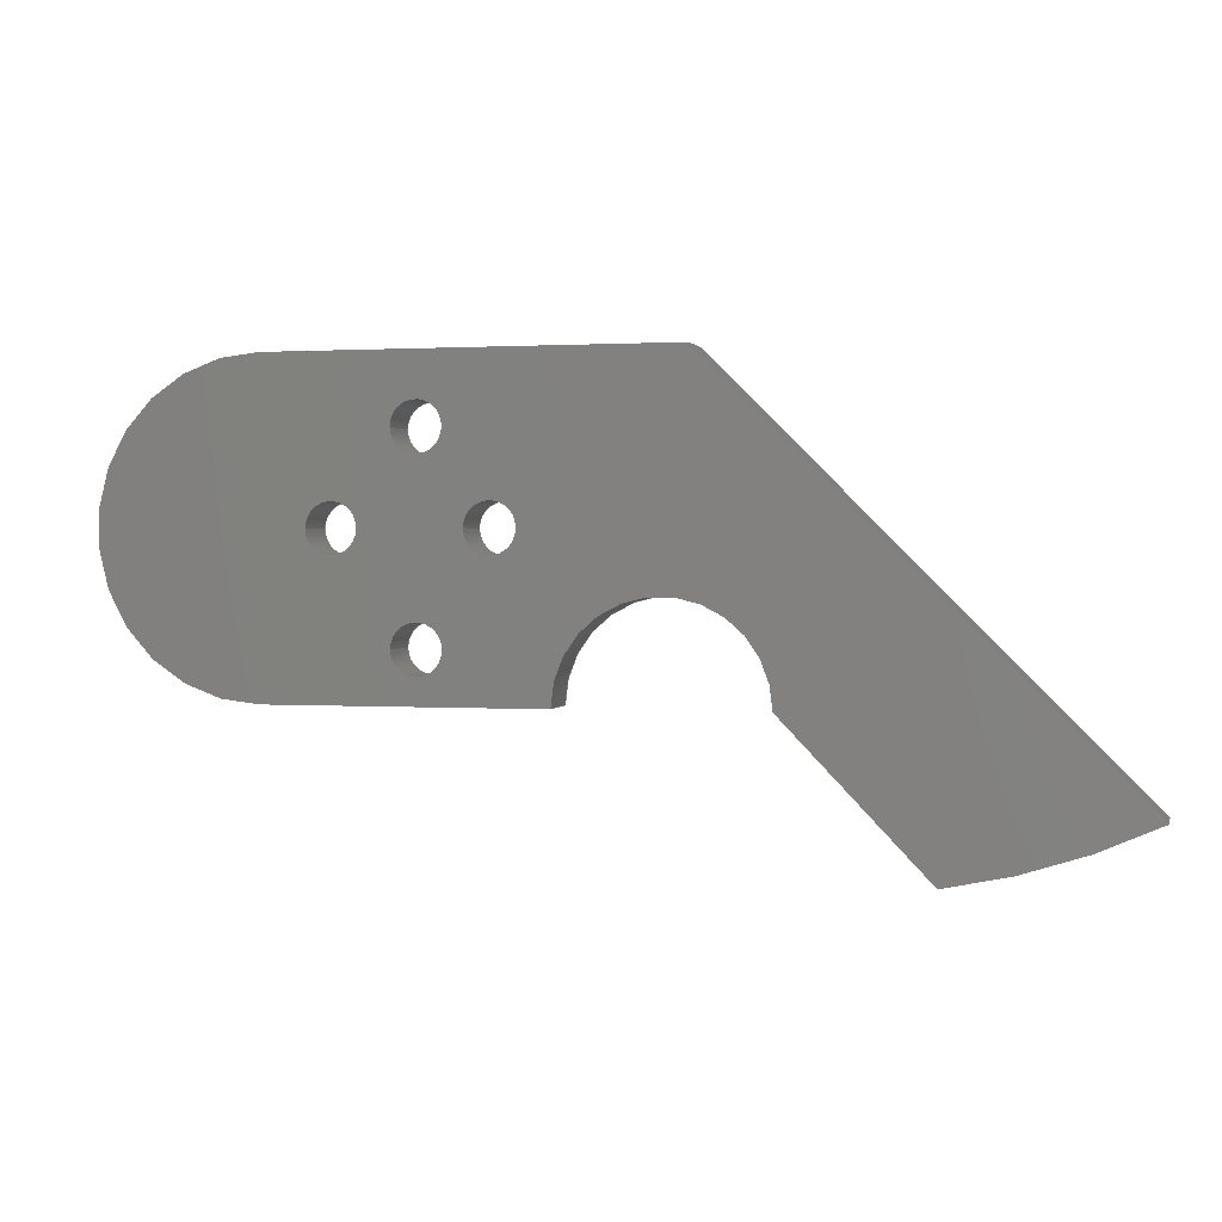
<metadata>
{"format":"step","ext":"step","renderer":"f3d","projection":"perspective","resolution":1024,"background":"white","views":[{"elev":1.3,"azim":14.3,"up":"+Y"}]}
</metadata>
<code>
ISO-10303-21;
DATA;
#1=MECHANICAL_DESIGN_GEOMETRIC_PRESENTATION_REPRESENTATION('',(#4),#435);
#2=SHAPE_REPRESENTATION_RELATIONSHIP('SRR','None',#442,#3);
#3=ADVANCED_BREP_SHAPE_REPRESENTATION('',(#5),#434);
#4=STYLED_ITEM('',(#451),#5);
#5=MANIFOLD_SOLID_BREP('Body1',#247);
#6=CYLINDRICAL_SURFACE('',#269,0.05);
#7=CYLINDRICAL_SURFACE('',#271,0.05);
#8=CYLINDRICAL_SURFACE('',#273,0.05);
#9=CYLINDRICAL_SURFACE('',#275,0.05);
#10=CYLINDRICAL_SURFACE('',#279,1.3);
#11=CYLINDRICAL_SURFACE('',#282,0.2);
#12=CYLINDRICAL_SURFACE('',#285,0.32);
#13=FACE_BOUND('',#35,.T.);
#14=FACE_BOUND('',#36,.T.);
#15=FACE_BOUND('',#37,.T.);
#16=FACE_BOUND('',#38,.T.);
#17=FACE_BOUND('',#51,.T.);
#18=FACE_BOUND('',#52,.T.);
#19=FACE_BOUND('',#53,.T.);
#20=FACE_BOUND('',#54,.T.);
#21=FACE_OUTER_BOUND('',#34,.T.);
#22=FACE_OUTER_BOUND('',#39,.T.);
#23=FACE_OUTER_BOUND('',#40,.T.);
#24=FACE_OUTER_BOUND('',#41,.T.);
#25=FACE_OUTER_BOUND('',#42,.T.);
#26=FACE_OUTER_BOUND('',#43,.T.);
#27=FACE_OUTER_BOUND('',#44,.T.);
#28=FACE_OUTER_BOUND('',#45,.T.);
#29=FACE_OUTER_BOUND('',#46,.T.);
#30=FACE_OUTER_BOUND('',#47,.T.);
#31=FACE_OUTER_BOUND('',#48,.T.);
#32=FACE_OUTER_BOUND('',#49,.T.);
#33=FACE_OUTER_BOUND('',#50,.T.);
#34=EDGE_LOOP('',(#162,#163,#164,#165,#166,#167,#168));
#35=EDGE_LOOP('',(#169));
#36=EDGE_LOOP('',(#170));
#37=EDGE_LOOP('',(#171));
#38=EDGE_LOOP('',(#172));
#39=EDGE_LOOP('',(#173,#174,#175,#176));
#40=EDGE_LOOP('',(#177,#178,#179,#180));
#41=EDGE_LOOP('',(#181,#182,#183,#184));
#42=EDGE_LOOP('',(#185,#186,#187,#188));
#43=EDGE_LOOP('',(#189,#190,#191,#192));
#44=EDGE_LOOP('',(#193,#194,#195,#196));
#45=EDGE_LOOP('',(#197,#198,#199,#200));
#46=EDGE_LOOP('',(#201,#202,#203,#204));
#47=EDGE_LOOP('',(#205,#206,#207,#208));
#48=EDGE_LOOP('',(#209,#210,#211,#212));
#49=EDGE_LOOP('',(#213,#214,#215,#216));
#50=EDGE_LOOP('',(#217,#218,#219,#220,#221,#222,#223));
#51=EDGE_LOOP('',(#224));
#52=EDGE_LOOP('',(#225));
#53=EDGE_LOOP('',(#226));
#54=EDGE_LOOP('',(#227));
#55=LINE('',#369,#74);
#56=LINE('',#371,#75);
#57=LINE('',#375,#76);
#58=LINE('',#378,#77);
#59=LINE('',#390,#78);
#60=LINE('',#394,#79);
#61=LINE('',#398,#80);
#62=LINE('',#402,#81);
#63=LINE('',#405,#82);
#64=LINE('',#407,#83);
#65=LINE('',#408,#84);
#66=LINE('',#411,#85);
#67=LINE('',#412,#86);
#68=LINE('',#416,#87);
#69=LINE('',#419,#88);
#70=LINE('',#420,#89);
#71=LINE('',#424,#90);
#72=LINE('',#427,#91);
#73=LINE('',#428,#92);
#74=VECTOR('',#294,10);
#75=VECTOR('',#295,10);
#76=VECTOR('',#298,10);
#77=VECTOR('',#301,10);
#78=VECTOR('',#314,0.05);
#79=VECTOR('',#319,0.05);
#80=VECTOR('',#324,0.05);
#81=VECTOR('',#329,0.05);
#82=VECTOR('',#332,10);
#83=VECTOR('',#333,10);
#84=VECTOR('',#334,10);
#85=VECTOR('',#337,10);
#86=VECTOR('',#338,10);
#87=VECTOR('',#343,10);
#88=VECTOR('',#346,10);
#89=VECTOR('',#347,10);
#90=VECTOR('',#352,10);
#91=VECTOR('',#355,10);
#92=VECTOR('',#356,10);
#93=CIRCLE('',#262,0.32);
#94=CIRCLE('',#263,1.3);
#95=CIRCLE('',#264,0.2);
#96=CIRCLE('',#265,0.05);
#97=CIRCLE('',#266,0.05);
#98=CIRCLE('',#267,0.05);
#99=CIRCLE('',#268,0.05);
#100=CIRCLE('',#270,0.05);
#101=CIRCLE('',#272,0.05);
#102=CIRCLE('',#274,0.05);
#103=CIRCLE('',#276,0.05);
#104=CIRCLE('',#280,1.3);
#105=CIRCLE('',#283,0.2);
#106=CIRCLE('',#286,0.32);
#107=VERTEX_POINT('',#365);
#108=VERTEX_POINT('',#366);
#109=VERTEX_POINT('',#368);
#110=VERTEX_POINT('',#370);
#111=VERTEX_POINT('',#372);
#112=VERTEX_POINT('',#374);
#113=VERTEX_POINT('',#376);
#114=VERTEX_POINT('',#379);
#115=VERTEX_POINT('',#381);
#116=VERTEX_POINT('',#383);
#117=VERTEX_POINT('',#385);
#118=VERTEX_POINT('',#388);
#119=VERTEX_POINT('',#392);
#120=VERTEX_POINT('',#396);
#121=VERTEX_POINT('',#400);
#122=VERTEX_POINT('',#404);
#123=VERTEX_POINT('',#406);
#124=VERTEX_POINT('',#410);
#125=VERTEX_POINT('',#414);
#126=VERTEX_POINT('',#418);
#127=VERTEX_POINT('',#422);
#128=VERTEX_POINT('',#426);
#129=EDGE_CURVE('',#107,#108,#93,.T.);
#130=EDGE_CURVE('',#108,#109,#55,.T.);
#131=EDGE_CURVE('',#109,#110,#56,.T.);
#132=EDGE_CURVE('',#110,#111,#94,.T.);
#133=EDGE_CURVE('',#111,#112,#57,.T.);
#134=EDGE_CURVE('',#112,#113,#95,.T.);
#135=EDGE_CURVE('',#113,#107,#58,.T.);
#136=EDGE_CURVE('',#114,#114,#96,.T.);
#137=EDGE_CURVE('',#115,#115,#97,.T.);
#138=EDGE_CURVE('',#116,#116,#98,.T.);
#139=EDGE_CURVE('',#117,#117,#99,.T.);
#140=EDGE_CURVE('',#118,#118,#100,.T.);
#141=EDGE_CURVE('',#118,#117,#59,.T.);
#142=EDGE_CURVE('',#119,#119,#101,.T.);
#143=EDGE_CURVE('',#119,#116,#60,.T.);
#144=EDGE_CURVE('',#120,#120,#102,.T.);
#145=EDGE_CURVE('',#120,#115,#61,.T.);
#146=EDGE_CURVE('',#121,#121,#103,.T.);
#147=EDGE_CURVE('',#121,#114,#62,.T.);
#148=EDGE_CURVE('',#122,#108,#63,.T.);
#149=EDGE_CURVE('',#123,#122,#64,.T.);
#150=EDGE_CURVE('',#109,#123,#65,.T.);
#151=EDGE_CURVE('',#124,#123,#66,.T.);
#152=EDGE_CURVE('',#110,#124,#67,.T.);
#153=EDGE_CURVE('',#125,#124,#104,.T.);
#154=EDGE_CURVE('',#111,#125,#68,.T.);
#155=EDGE_CURVE('',#126,#125,#69,.T.);
#156=EDGE_CURVE('',#112,#126,#70,.T.);
#157=EDGE_CURVE('',#127,#126,#105,.T.);
#158=EDGE_CURVE('',#113,#127,#71,.T.);
#159=EDGE_CURVE('',#128,#127,#72,.T.);
#160=EDGE_CURVE('',#107,#128,#73,.T.);
#161=EDGE_CURVE('',#122,#128,#106,.T.);
#162=ORIENTED_EDGE('',*,*,#129,.T.);
#163=ORIENTED_EDGE('',*,*,#130,.T.);
#164=ORIENTED_EDGE('',*,*,#131,.T.);
#165=ORIENTED_EDGE('',*,*,#132,.T.);
#166=ORIENTED_EDGE('',*,*,#133,.T.);
#167=ORIENTED_EDGE('',*,*,#134,.T.);
#168=ORIENTED_EDGE('',*,*,#135,.T.);
#169=ORIENTED_EDGE('',*,*,#136,.T.);
#170=ORIENTED_EDGE('',*,*,#137,.T.);
#171=ORIENTED_EDGE('',*,*,#138,.T.);
#172=ORIENTED_EDGE('',*,*,#139,.T.);
#173=ORIENTED_EDGE('',*,*,#140,.F.);
#174=ORIENTED_EDGE('',*,*,#141,.T.);
#175=ORIENTED_EDGE('',*,*,#139,.F.);
#176=ORIENTED_EDGE('',*,*,#141,.F.);
#177=ORIENTED_EDGE('',*,*,#142,.F.);
#178=ORIENTED_EDGE('',*,*,#143,.T.);
#179=ORIENTED_EDGE('',*,*,#138,.F.);
#180=ORIENTED_EDGE('',*,*,#143,.F.);
#181=ORIENTED_EDGE('',*,*,#144,.F.);
#182=ORIENTED_EDGE('',*,*,#145,.T.);
#183=ORIENTED_EDGE('',*,*,#137,.F.);
#184=ORIENTED_EDGE('',*,*,#145,.F.);
#185=ORIENTED_EDGE('',*,*,#146,.F.);
#186=ORIENTED_EDGE('',*,*,#147,.T.);
#187=ORIENTED_EDGE('',*,*,#136,.F.);
#188=ORIENTED_EDGE('',*,*,#147,.F.);
#189=ORIENTED_EDGE('',*,*,#148,.F.);
#190=ORIENTED_EDGE('',*,*,#149,.F.);
#191=ORIENTED_EDGE('',*,*,#150,.F.);
#192=ORIENTED_EDGE('',*,*,#130,.F.);
#193=ORIENTED_EDGE('',*,*,#150,.T.);
#194=ORIENTED_EDGE('',*,*,#151,.F.);
#195=ORIENTED_EDGE('',*,*,#152,.F.);
#196=ORIENTED_EDGE('',*,*,#131,.F.);
#197=ORIENTED_EDGE('',*,*,#152,.T.);
#198=ORIENTED_EDGE('',*,*,#153,.F.);
#199=ORIENTED_EDGE('',*,*,#154,.F.);
#200=ORIENTED_EDGE('',*,*,#132,.F.);
#201=ORIENTED_EDGE('',*,*,#154,.T.);
#202=ORIENTED_EDGE('',*,*,#155,.F.);
#203=ORIENTED_EDGE('',*,*,#156,.F.);
#204=ORIENTED_EDGE('',*,*,#133,.F.);
#205=ORIENTED_EDGE('',*,*,#156,.T.);
#206=ORIENTED_EDGE('',*,*,#157,.F.);
#207=ORIENTED_EDGE('',*,*,#158,.F.);
#208=ORIENTED_EDGE('',*,*,#134,.F.);
#209=ORIENTED_EDGE('',*,*,#158,.T.);
#210=ORIENTED_EDGE('',*,*,#159,.F.);
#211=ORIENTED_EDGE('',*,*,#160,.F.);
#212=ORIENTED_EDGE('',*,*,#135,.F.);
#213=ORIENTED_EDGE('',*,*,#160,.T.);
#214=ORIENTED_EDGE('',*,*,#161,.F.);
#215=ORIENTED_EDGE('',*,*,#148,.T.);
#216=ORIENTED_EDGE('',*,*,#129,.F.);
#217=ORIENTED_EDGE('',*,*,#161,.T.);
#218=ORIENTED_EDGE('',*,*,#159,.T.);
#219=ORIENTED_EDGE('',*,*,#157,.T.);
#220=ORIENTED_EDGE('',*,*,#155,.T.);
#221=ORIENTED_EDGE('',*,*,#153,.T.);
#222=ORIENTED_EDGE('',*,*,#151,.T.);
#223=ORIENTED_EDGE('',*,*,#149,.T.);
#224=ORIENTED_EDGE('',*,*,#146,.T.);
#225=ORIENTED_EDGE('',*,*,#144,.T.);
#226=ORIENTED_EDGE('',*,*,#142,.T.);
#227=ORIENTED_EDGE('',*,*,#140,.T.);
#228=PLANE('',#261);
#229=PLANE('',#277);
#230=PLANE('',#278);
#231=PLANE('',#281);
#232=PLANE('',#284);
#233=PLANE('',#287);
#234=ADVANCED_FACE('',(#21,#13,#14,#15,#16),#228,.F.);
#235=ADVANCED_FACE('',(#22),#6,.F.);
#236=ADVANCED_FACE('',(#23),#7,.F.);
#237=ADVANCED_FACE('',(#24),#8,.F.);
#238=ADVANCED_FACE('',(#25),#9,.F.);
#239=ADVANCED_FACE('',(#26),#229,.T.);
#240=ADVANCED_FACE('',(#27),#230,.T.);
#241=ADVANCED_FACE('',(#28),#10,.T.);
#242=ADVANCED_FACE('',(#29),#231,.T.);
#243=ADVANCED_FACE('',(#30),#11,.F.);
#244=ADVANCED_FACE('',(#31),#232,.T.);
#245=ADVANCED_FACE('',(#32),#12,.T.);
#246=ADVANCED_FACE('',(#33,#17,#18,#19,#20),#233,.T.);
#247=CLOSED_SHELL('',(#234,#235,#236,#237,#238,#239,#240,#241,#242,#243,
#244,#245,#246));
#248=DERIVED_UNIT_ELEMENT(#250,1);
#249=DERIVED_UNIT_ELEMENT(#437,3);
#250=(
MASS_UNIT()
NAMED_UNIT(*)
SI_UNIT(.KILO.,.GRAM.)
);
#251=DERIVED_UNIT((#248,#249));
#252=MEASURE_REPRESENTATION_ITEM('density measure',
POSITIVE_RATIO_MEASURE(7850),#251);
#253=PROPERTY_DEFINITION_REPRESENTATION(#258,#255);
#254=PROPERTY_DEFINITION_REPRESENTATION(#259,#256);
#255=REPRESENTATION('material name',(#257),#434);
#256=REPRESENTATION('density',(#252),#434);
#257=DESCRIPTIVE_REPRESENTATION_ITEM('Steel','Steel');
#258=PROPERTY_DEFINITION('material property','material name',#444);
#259=PROPERTY_DEFINITION('material property','density of part',#444);
#260=AXIS2_PLACEMENT_3D('placement',#363,#288,#289);
#261=AXIS2_PLACEMENT_3D('',#364,#290,#291);
#262=AXIS2_PLACEMENT_3D('',#367,#292,#293);
#263=AXIS2_PLACEMENT_3D('',#373,#296,#297);
#264=AXIS2_PLACEMENT_3D('',#377,#299,#300);
#265=AXIS2_PLACEMENT_3D('',#380,#302,#303);
#266=AXIS2_PLACEMENT_3D('',#382,#304,#305);
#267=AXIS2_PLACEMENT_3D('',#384,#306,#307);
#268=AXIS2_PLACEMENT_3D('',#386,#308,#309);
#269=AXIS2_PLACEMENT_3D('',#387,#310,#311);
#270=AXIS2_PLACEMENT_3D('',#389,#312,#313);
#271=AXIS2_PLACEMENT_3D('',#391,#315,#316);
#272=AXIS2_PLACEMENT_3D('',#393,#317,#318);
#273=AXIS2_PLACEMENT_3D('',#395,#320,#321);
#274=AXIS2_PLACEMENT_3D('',#397,#322,#323);
#275=AXIS2_PLACEMENT_3D('',#399,#325,#326);
#276=AXIS2_PLACEMENT_3D('',#401,#327,#328);
#277=AXIS2_PLACEMENT_3D('',#403,#330,#331);
#278=AXIS2_PLACEMENT_3D('',#409,#335,#336);
#279=AXIS2_PLACEMENT_3D('',#413,#339,#340);
#280=AXIS2_PLACEMENT_3D('',#415,#341,#342);
#281=AXIS2_PLACEMENT_3D('',#417,#344,#345);
#282=AXIS2_PLACEMENT_3D('',#421,#348,#349);
#283=AXIS2_PLACEMENT_3D('',#423,#350,#351);
#284=AXIS2_PLACEMENT_3D('',#425,#353,#354);
#285=AXIS2_PLACEMENT_3D('',#429,#357,#358);
#286=AXIS2_PLACEMENT_3D('',#430,#359,#360);
#287=AXIS2_PLACEMENT_3D('',#431,#361,#362);
#288=DIRECTION('axis',(0,0,1));
#289=DIRECTION('refdir',(1,0,0));
#290=DIRECTION('center_axis',(0,0,1));
#291=DIRECTION('ref_axis',(1,0,0));
#292=DIRECTION('center_axis',(0,0,-1));
#293=DIRECTION('ref_axis',(0,1,0));
#294=DIRECTION('',(1,0,0));
#295=DIRECTION('',(0.7071,-0.7071,0));
#296=DIRECTION('center_axis',(0,0,-1));
#297=DIRECTION('ref_axis',(0.152,-0.9884,0));
#298=DIRECTION('',(-0.6921,0.7218,0));
#299=DIRECTION('center_axis',(0,0,1));
#300=DIRECTION('ref_axis',(1,0,0));
#301=DIRECTION('',(-1,0,0));
#302=DIRECTION('center_axis',(0,0,1));
#303=DIRECTION('ref_axis',(1,0,0));
#304=DIRECTION('center_axis',(0,0,1));
#305=DIRECTION('ref_axis',(1,0,0));
#306=DIRECTION('center_axis',(0,0,1));
#307=DIRECTION('ref_axis',(1,0,0));
#308=DIRECTION('center_axis',(0,0,1));
#309=DIRECTION('ref_axis',(1,0,0));
#310=DIRECTION('center_axis',(0,0,1));
#311=DIRECTION('ref_axis',(1,0,0));
#312=DIRECTION('center_axis',(0,0,-1));
#313=DIRECTION('ref_axis',(1,0,0));
#314=DIRECTION('',(0,0,-1));
#315=DIRECTION('center_axis',(0,0,1));
#316=DIRECTION('ref_axis',(1,0,0));
#317=DIRECTION('center_axis',(0,0,-1));
#318=DIRECTION('ref_axis',(1,0,0));
#319=DIRECTION('',(0,0,-1));
#320=DIRECTION('center_axis',(0,0,1));
#321=DIRECTION('ref_axis',(1,0,0));
#322=DIRECTION('center_axis',(0,0,-1));
#323=DIRECTION('ref_axis',(1,0,0));
#324=DIRECTION('',(0,0,-1));
#325=DIRECTION('center_axis',(0,0,1));
#326=DIRECTION('ref_axis',(1,0,0));
#327=DIRECTION('center_axis',(0,0,-1));
#328=DIRECTION('ref_axis',(1,0,0));
#329=DIRECTION('',(0,0,-1));
#330=DIRECTION('center_axis',(0,1,0));
#331=DIRECTION('ref_axis',(-1,0,0));
#332=DIRECTION('',(0,0,-1));
#333=DIRECTION('',(-1,0,0));
#334=DIRECTION('',(0,0,1));
#335=DIRECTION('center_axis',(0.7071,0.7071,0));
#336=DIRECTION('ref_axis',(-0.7071,0.7071,0));
#337=DIRECTION('',(-0.7071,0.7071,0));
#338=DIRECTION('',(0,0,1));
#339=DIRECTION('center_axis',(0,0,1));
#340=DIRECTION('ref_axis',(0.152,-0.9884,0));
#341=DIRECTION('center_axis',(0,0,1));
#342=DIRECTION('ref_axis',(0.152,-0.9884,0));
#343=DIRECTION('',(0,0,1));
#344=DIRECTION('center_axis',(-0.7218,-0.6921,0));
#345=DIRECTION('ref_axis',(0.6921,-0.7218,0));
#346=DIRECTION('',(0.6921,-0.7218,0));
#347=DIRECTION('',(0,0,1));
#348=DIRECTION('center_axis',(0,0,1));
#349=DIRECTION('ref_axis',(1,0,0));
#350=DIRECTION('center_axis',(0,0,-1));
#351=DIRECTION('ref_axis',(1,0,0));
#352=DIRECTION('',(0,0,1));
#353=DIRECTION('center_axis',(0,-1,0));
#354=DIRECTION('ref_axis',(1,0,0));
#355=DIRECTION('',(1,0,0));
#356=DIRECTION('',(0,0,1));
#357=DIRECTION('center_axis',(0,0,1));
#358=DIRECTION('ref_axis',(0,1,0));
#359=DIRECTION('center_axis',(0,0,1));
#360=DIRECTION('ref_axis',(0,1,0));
#361=DIRECTION('center_axis',(0,0,1));
#362=DIRECTION('ref_axis',(1,0,0));
#363=CARTESIAN_POINT('',(0,0,0));
#364=CARTESIAN_POINT('Origin',(0.6473,-0.1478,-0.05));
#365=CARTESIAN_POINT('',(-3.469e-17,-0.32,-0.05));
#366=CARTESIAN_POINT('',(0,0.32,-0.05));
#367=CARTESIAN_POINT('Origin',(0,0,-0.05));
#368=CARTESIAN_POINT('',(0.8,0.32,-0.05));
#369=CARTESIAN_POINT('',(0,0.32,-0.05));
#370=CARTESIAN_POINT('',(1.615,-0.4947,-0.05));
#371=CARTESIAN_POINT('',(0.8,0.32,-0.05));
#372=CARTESIAN_POINT('',(1.233,-0.6156,-0.05));
#373=CARTESIAN_POINT('Origin',(1.036,0.6693,-0.05));
#374=CARTESIAN_POINT('',(0.95,-0.32,-0.05));
#375=CARTESIAN_POINT('',(0.95,-0.32,-0.05));
#376=CARTESIAN_POINT('',(0.55,-0.32,-0.05));
#377=CARTESIAN_POINT('Origin',(0.75,-0.32,-0.05));
#378=CARTESIAN_POINT('',(0.55,-0.32,-0.05));
#379=CARTESIAN_POINT('',(0.25,-0.2182,-0.05));
#380=CARTESIAN_POINT('Origin',(0.3,-0.2182,-0.05));
#381=CARTESIAN_POINT('',(0.3879,0,-0.05));
#382=CARTESIAN_POINT('Origin',(0.4379,0,-0.05));
#383=CARTESIAN_POINT('',(0.25,0.1818,-0.05));
#384=CARTESIAN_POINT('Origin',(0.3,0.1818,-0.05));
#385=CARTESIAN_POINT('',(0.0879,0,-0.05));
#386=CARTESIAN_POINT('Origin',(0.1379,0,-0.05));
#387=CARTESIAN_POINT('Origin',(0.1379,0,0));
#388=CARTESIAN_POINT('',(0.0879,0,0.05));
#389=CARTESIAN_POINT('Origin',(0.1379,0,0.05));
#390=CARTESIAN_POINT('',(0.0879,-6.123e-18,0));
#391=CARTESIAN_POINT('Origin',(0.3,0.1818,0));
#392=CARTESIAN_POINT('',(0.25,0.1818,0.05));
#393=CARTESIAN_POINT('Origin',(0.3,0.1818,0.05));
#394=CARTESIAN_POINT('',(0.25,0.1818,0));
#395=CARTESIAN_POINT('Origin',(0.4379,0,0));
#396=CARTESIAN_POINT('',(0.3879,0,0.05));
#397=CARTESIAN_POINT('Origin',(0.4379,0,0.05));
#398=CARTESIAN_POINT('',(0.3879,-6.123e-18,0));
#399=CARTESIAN_POINT('Origin',(0.3,-0.2182,0));
#400=CARTESIAN_POINT('',(0.25,-0.2182,0.05));
#401=CARTESIAN_POINT('Origin',(0.3,-0.2182,0.05));
#402=CARTESIAN_POINT('',(0.25,-0.2182,0));
#403=CARTESIAN_POINT('Origin',(0.8,0.32,0));
#404=CARTESIAN_POINT('',(0,0.32,0.05));
#405=CARTESIAN_POINT('',(0,0.32,0));
#406=CARTESIAN_POINT('',(0.8,0.32,0.05));
#407=CARTESIAN_POINT('',(0,0.32,0.05));
#408=CARTESIAN_POINT('',(0.8,0.32,0));
#409=CARTESIAN_POINT('Origin',(1.615,-0.4947,0));
#410=CARTESIAN_POINT('',(1.615,-0.4947,0.05));
#411=CARTESIAN_POINT('',(0.8,0.32,0.05));
#412=CARTESIAN_POINT('',(1.615,-0.4947,0));
#413=CARTESIAN_POINT('Origin',(1.036,0.6693,0));
#414=CARTESIAN_POINT('',(1.233,-0.6156,0.05));
#415=CARTESIAN_POINT('Origin',(1.036,0.6693,0.05));
#416=CARTESIAN_POINT('',(1.233,-0.6156,0));
#417=CARTESIAN_POINT('Origin',(0.95,-0.32,0));
#418=CARTESIAN_POINT('',(0.95,-0.32,0.05));
#419=CARTESIAN_POINT('',(0.95,-0.32,0.05));
#420=CARTESIAN_POINT('',(0.95,-0.32,0));
#421=CARTESIAN_POINT('Origin',(0.75,-0.32,0));
#422=CARTESIAN_POINT('',(0.55,-0.32,0.05));
#423=CARTESIAN_POINT('Origin',(0.75,-0.32,0.05));
#424=CARTESIAN_POINT('',(0.55,-0.32,0));
#425=CARTESIAN_POINT('Origin',(0,-0.32,0));
#426=CARTESIAN_POINT('',(-3.469e-17,-0.32,0.05));
#427=CARTESIAN_POINT('',(0.55,-0.32,0.05));
#428=CARTESIAN_POINT('',(-3.919e-17,-0.32,0));
#429=CARTESIAN_POINT('Origin',(0,0,0));
#430=CARTESIAN_POINT('Origin',(0,0,0.05));
#431=CARTESIAN_POINT('Origin',(0.6473,-0.1478,0.05));
#432=UNCERTAINTY_MEASURE_WITH_UNIT(LENGTH_MEASURE(0.01),#436,
'DISTANCE_ACCURACY_VALUE',
'Maximum model space distance between geometric entities at asserted c
onnectivities');
#433=UNCERTAINTY_MEASURE_WITH_UNIT(LENGTH_MEASURE(0.01),#436,
'DISTANCE_ACCURACY_VALUE',
'Maximum model space distance between geometric entities at asserted c
onnectivities');
#434=(
GEOMETRIC_REPRESENTATION_CONTEXT(3)
GLOBAL_UNCERTAINTY_ASSIGNED_CONTEXT((#432))
GLOBAL_UNIT_ASSIGNED_CONTEXT((#436,#438,#439))
REPRESENTATION_CONTEXT('','3D')
);
#435=(
GEOMETRIC_REPRESENTATION_CONTEXT(3)
GLOBAL_UNCERTAINTY_ASSIGNED_CONTEXT((#433))
GLOBAL_UNIT_ASSIGNED_CONTEXT((#436,#438,#439))
REPRESENTATION_CONTEXT('','3D')
);
#436=(
LENGTH_UNIT()
NAMED_UNIT(*)
SI_UNIT(.MILLI.,.METRE.)
);
#437=(
LENGTH_UNIT()
NAMED_UNIT(*)
SI_UNIT($,.METRE.)
);
#438=(
NAMED_UNIT(*)
PLANE_ANGLE_UNIT()
SI_UNIT($,.RADIAN.)
);
#439=(
NAMED_UNIT(*)
SI_UNIT($,.STERADIAN.)
SOLID_ANGLE_UNIT()
);
#440=SHAPE_DEFINITION_REPRESENTATION(#441,#442);
#441=PRODUCT_DEFINITION_SHAPE('',$,#444);
#442=SHAPE_REPRESENTATION('',(#260),#434);
#443=PRODUCT_DEFINITION_CONTEXT('part definition',#448,'design');
#444=PRODUCT_DEFINITION('Untitled','Untitled',#445,#443);
#445=PRODUCT_DEFINITION_FORMATION('',$,#450);
#446=PRODUCT_RELATED_PRODUCT_CATEGORY('Untitled','Untitled',(#450));
#447=APPLICATION_PROTOCOL_DEFINITION('international standard',
'automotive_design',2009,#448);
#448=APPLICATION_CONTEXT(
'Core Data for Automotive Mechanical Design Process');
#449=PRODUCT_CONTEXT('part definition',#448,'mechanical');
#450=PRODUCT('Untitled','Untitled',$,(#449));
#451=PRESENTATION_STYLE_ASSIGNMENT((#452));
#452=SURFACE_STYLE_USAGE(.BOTH.,#453);
#453=SURFACE_SIDE_STYLE('',(#454));
#454=SURFACE_STYLE_FILL_AREA(#455);
#455=FILL_AREA_STYLE('Steel - Satin',(#456));
#456=FILL_AREA_STYLE_COLOUR('Steel - Satin',#457);
#457=COLOUR_RGB('Steel - Satin',0.6275,0.6275,0.6275);
ENDSEC;
END-ISO-10303-21;

</code>
